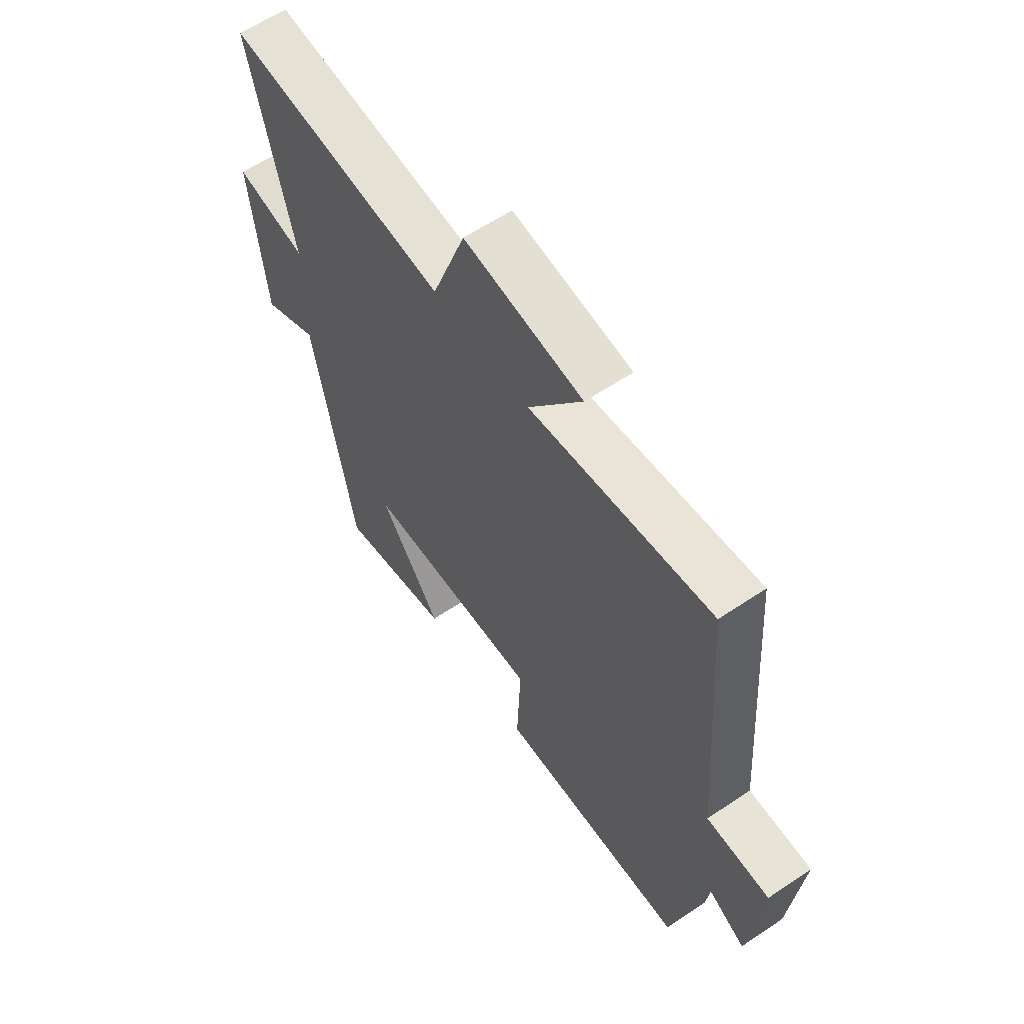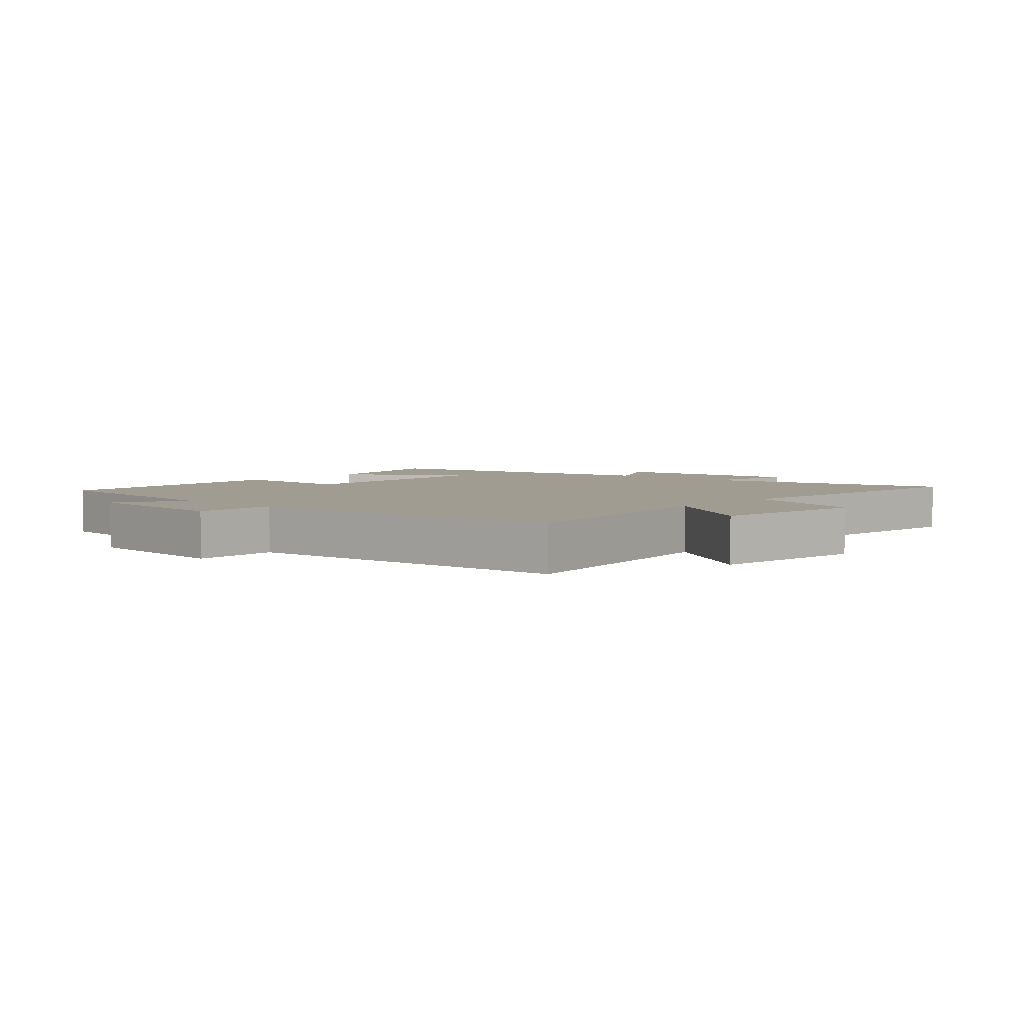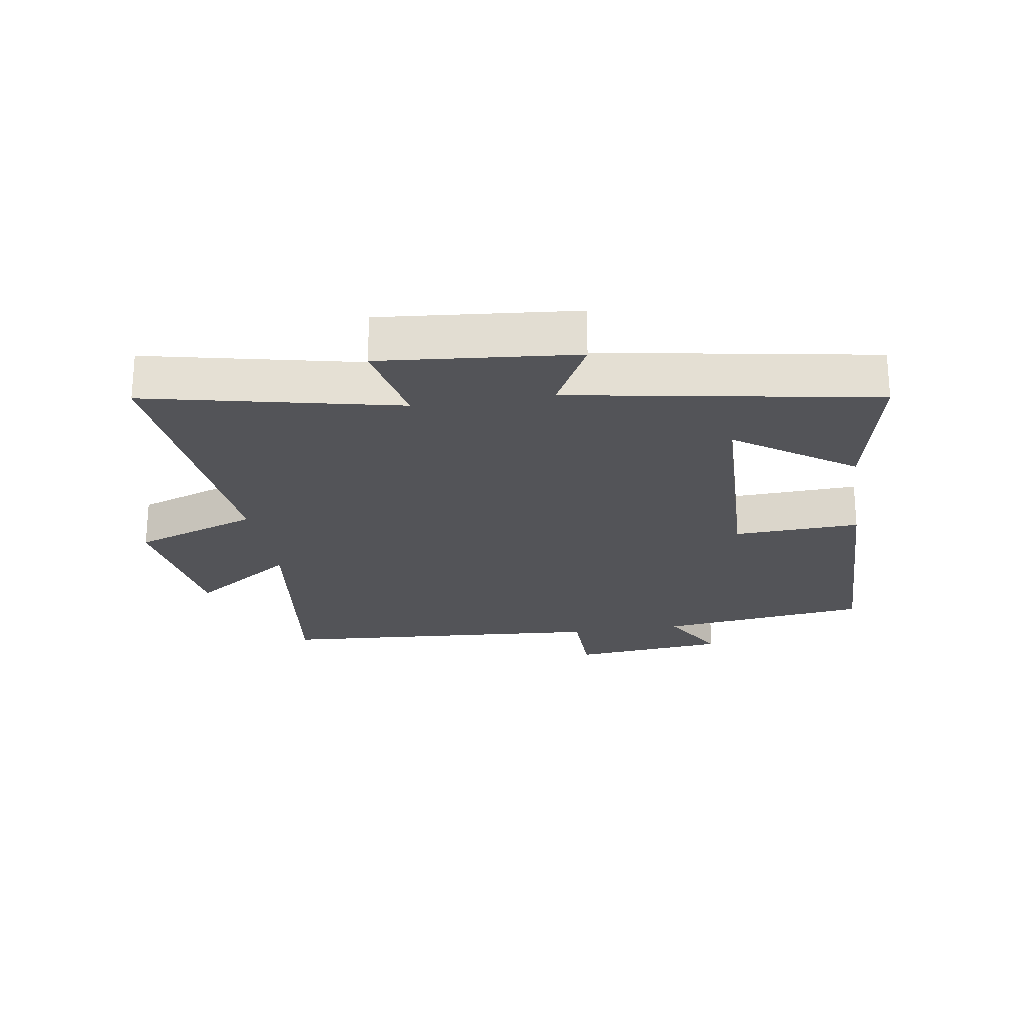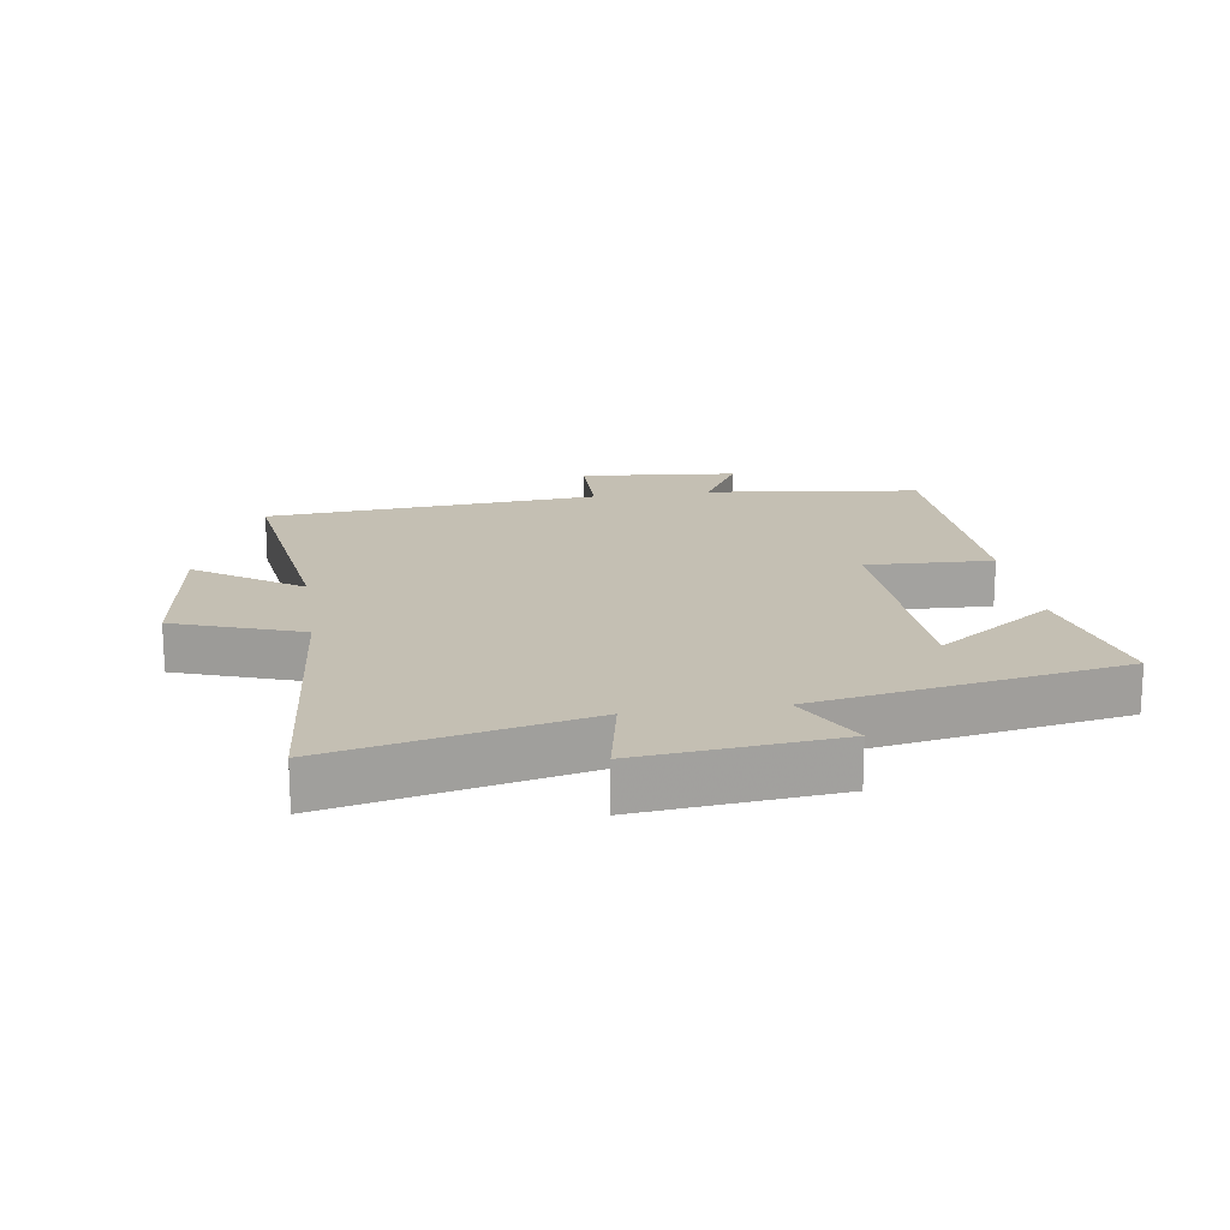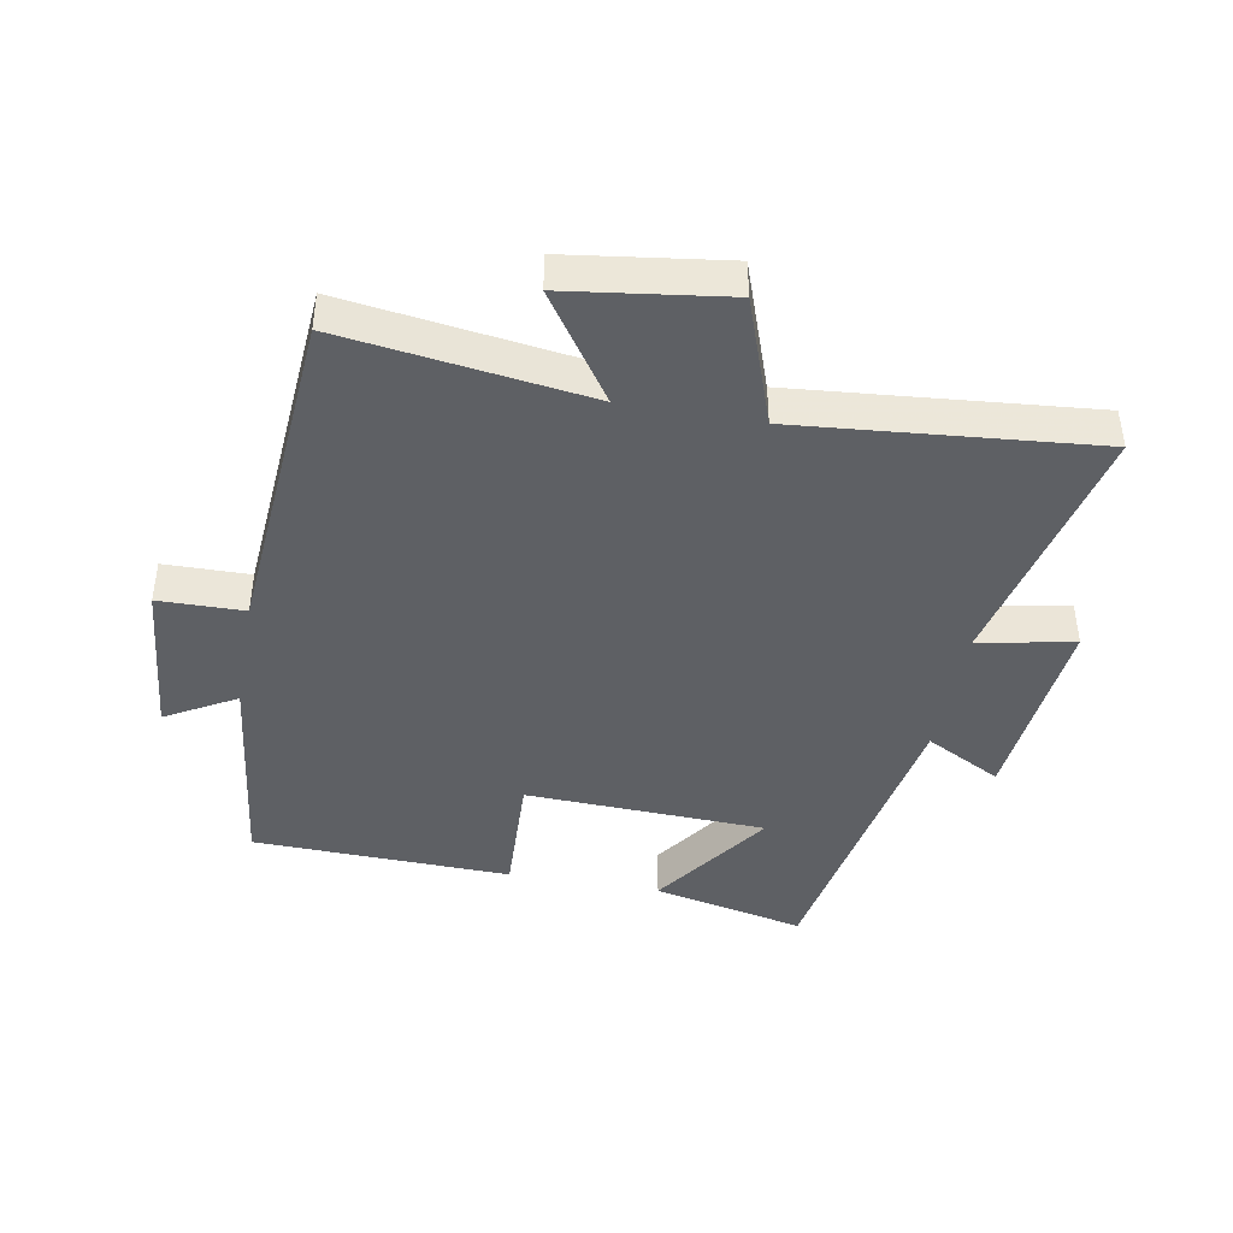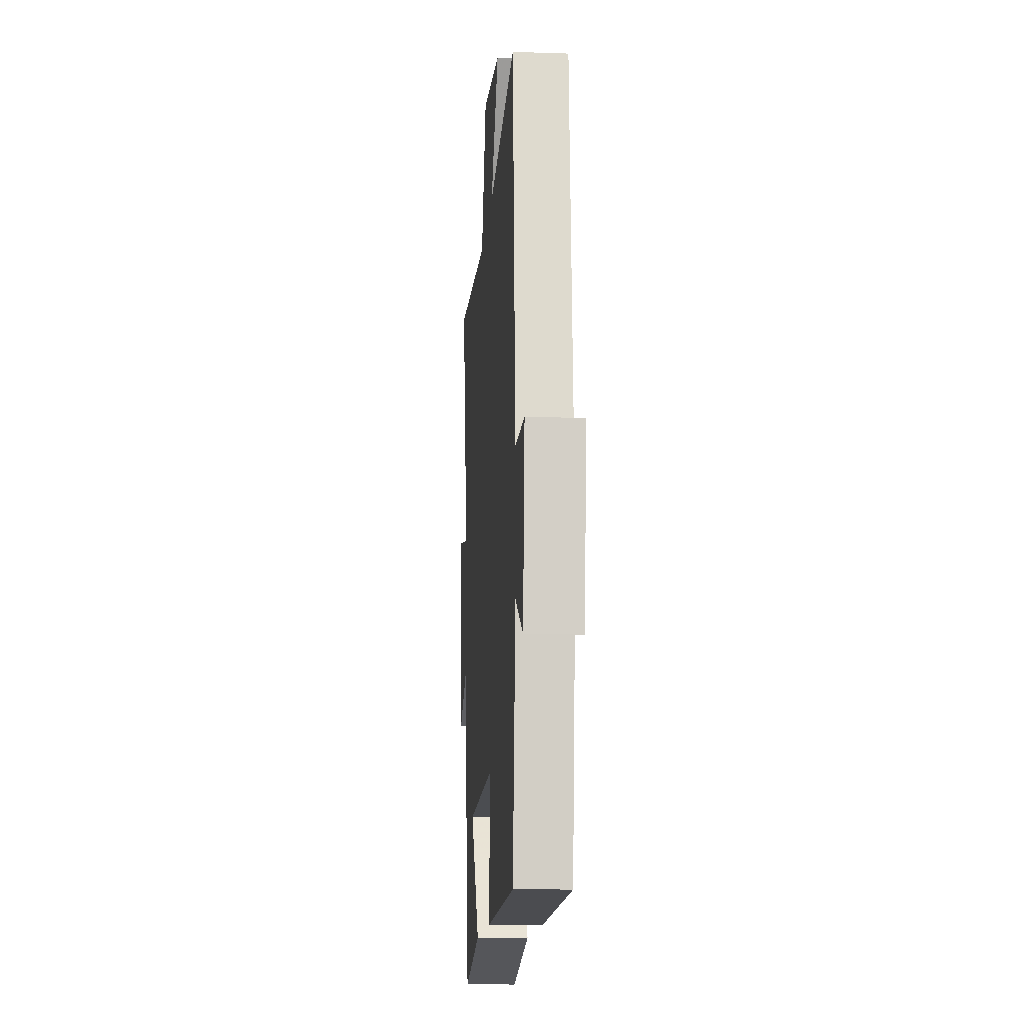
<metadata>
{"format":"obj","ext":"obj","renderer":"f3d","projection":"perspective","resolution":1024,"background":"white","views":[{"elev":61.0,"azim":-124.4,"up":"+Z"},{"elev":4.3,"azim":-48.5,"up":"+Y"},{"elev":-23.4,"azim":99.2,"up":"+Y"},{"elev":17.9,"azim":81.4,"up":"+Y"},{"elev":-43.0,"azim":-10.3,"up":"+Y"},{"elev":-13.7,"azim":-94.4,"up":"+Z"}]}
</metadata>
<code>
v 0.589 0.07 0.542
v 0.5 0.07 0.145
v 0.648 0.07 0.175
v 0.618 0.07 -0.133
v 0.5 0.07 -0.071
v 0.415 0.07 -0.552
v 0.178 0.07 -0.5
v 0.308 0.07 -0.315
v -0.066 0.07 -0.301
v -0.058 0.07 -0.5
v -0.459 0.07 -0.489
v -0.5 0.07 -0.156
v -0.609 0.07 -0.218
v -0.633 0.07 0.028
v -0.5 0.07 0.03
v -0.46 0.07 0.552
v -0.078 0.07 0.5
v -0.19 0.07 0.664
v 0.058 0.07 0.698
v 0.128 0.07 0.5
v 0.589 0 0.542
v 0.5 0 0.145
v 0.648 0 0.175
v 0.618 0 -0.133
v 0.5 0 -0.071
v 0.415 0 -0.552
v 0.178 0 -0.5
v 0.308 0 -0.315
v -0.066 0 -0.301
v -0.058 0 -0.5
v -0.459 0 -0.489
v -0.5 0 -0.156
v -0.609 0 -0.218
v -0.633 0 0.028
v -0.5 0 0.03
v -0.46 0 0.552
v -0.078 0 0.5
v -0.19 0 0.664
v 0.058 0 0.698
v 0.128 0 0.5
f 17 18 19 20
f 15 16 17
f 15 17 20
f 12 13 14 15
f 11 12 15
f 10 11 15
f 9 10 15
f 20 1 2
f 15 20 2
f 9 15 2
f 8 9 2
f 5 6 7 8
f 2 3 4 5
f 2 5 8
f 40 39 38 37
f 37 36 35
f 40 37 35
f 35 34 33 32
f 35 32 31
f 35 31 30
f 35 30 29
f 22 21 40
f 22 40 35
f 22 35 29
f 22 29 28
f 28 27 26 25
f 25 24 23 22
f 28 25 22
f 1 21 22 2
f 2 22 23 3
f 3 23 24 4
f 4 24 25 5
f 5 25 26 6
f 6 26 27 7
f 7 27 28 8
f 8 28 29 9
f 9 29 30 10
f 10 30 31 11
f 11 31 32 12
f 12 32 33 13
f 13 33 34 14
f 14 34 35 15
f 15 35 36 16
f 16 36 37 17
f 17 37 38 18
f 18 38 39 19
f 19 39 40 20
f 20 40 21 1

</code>
